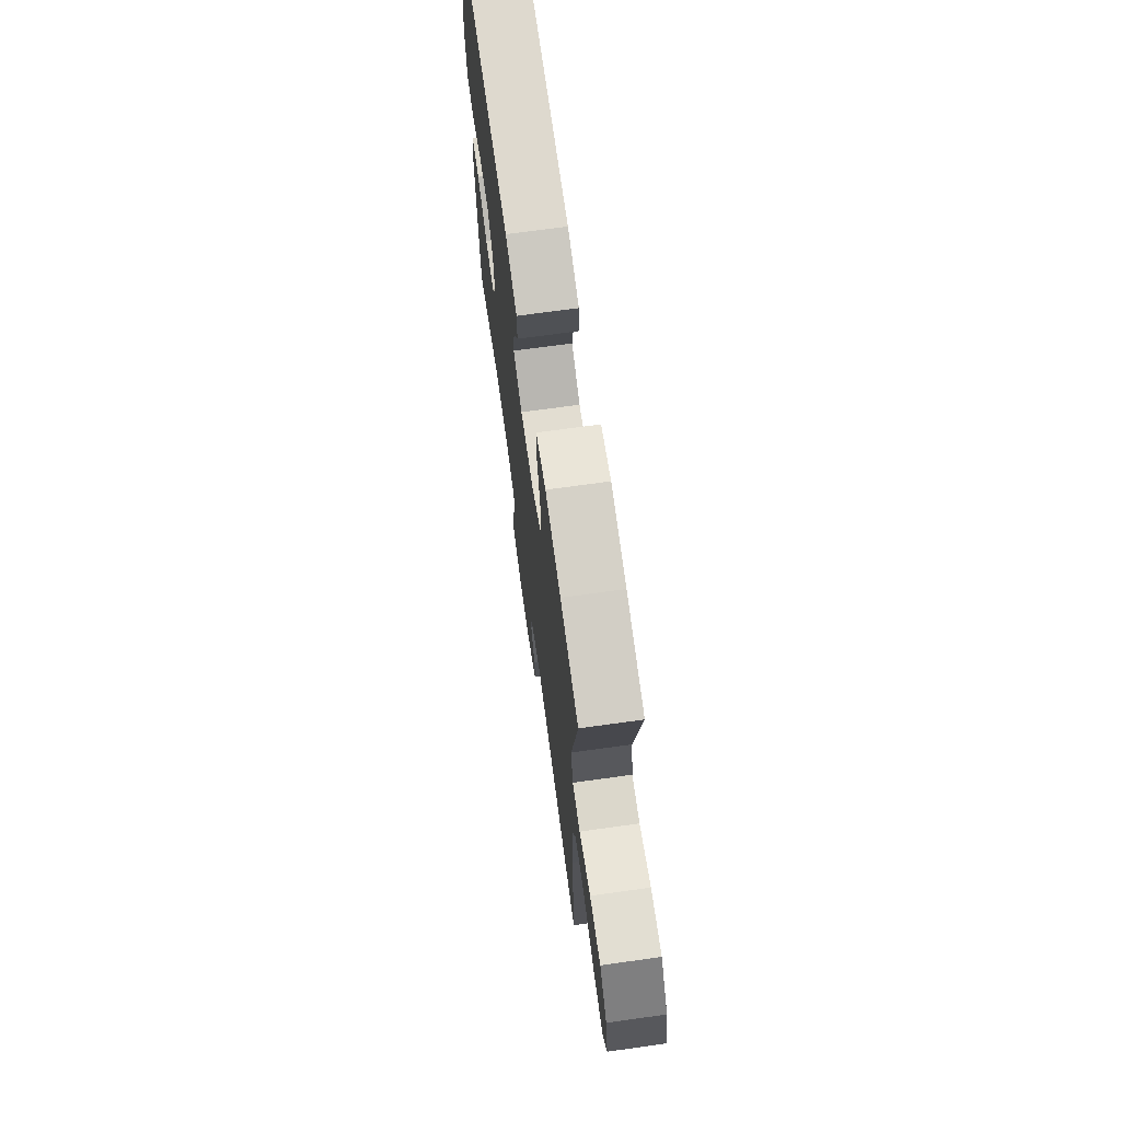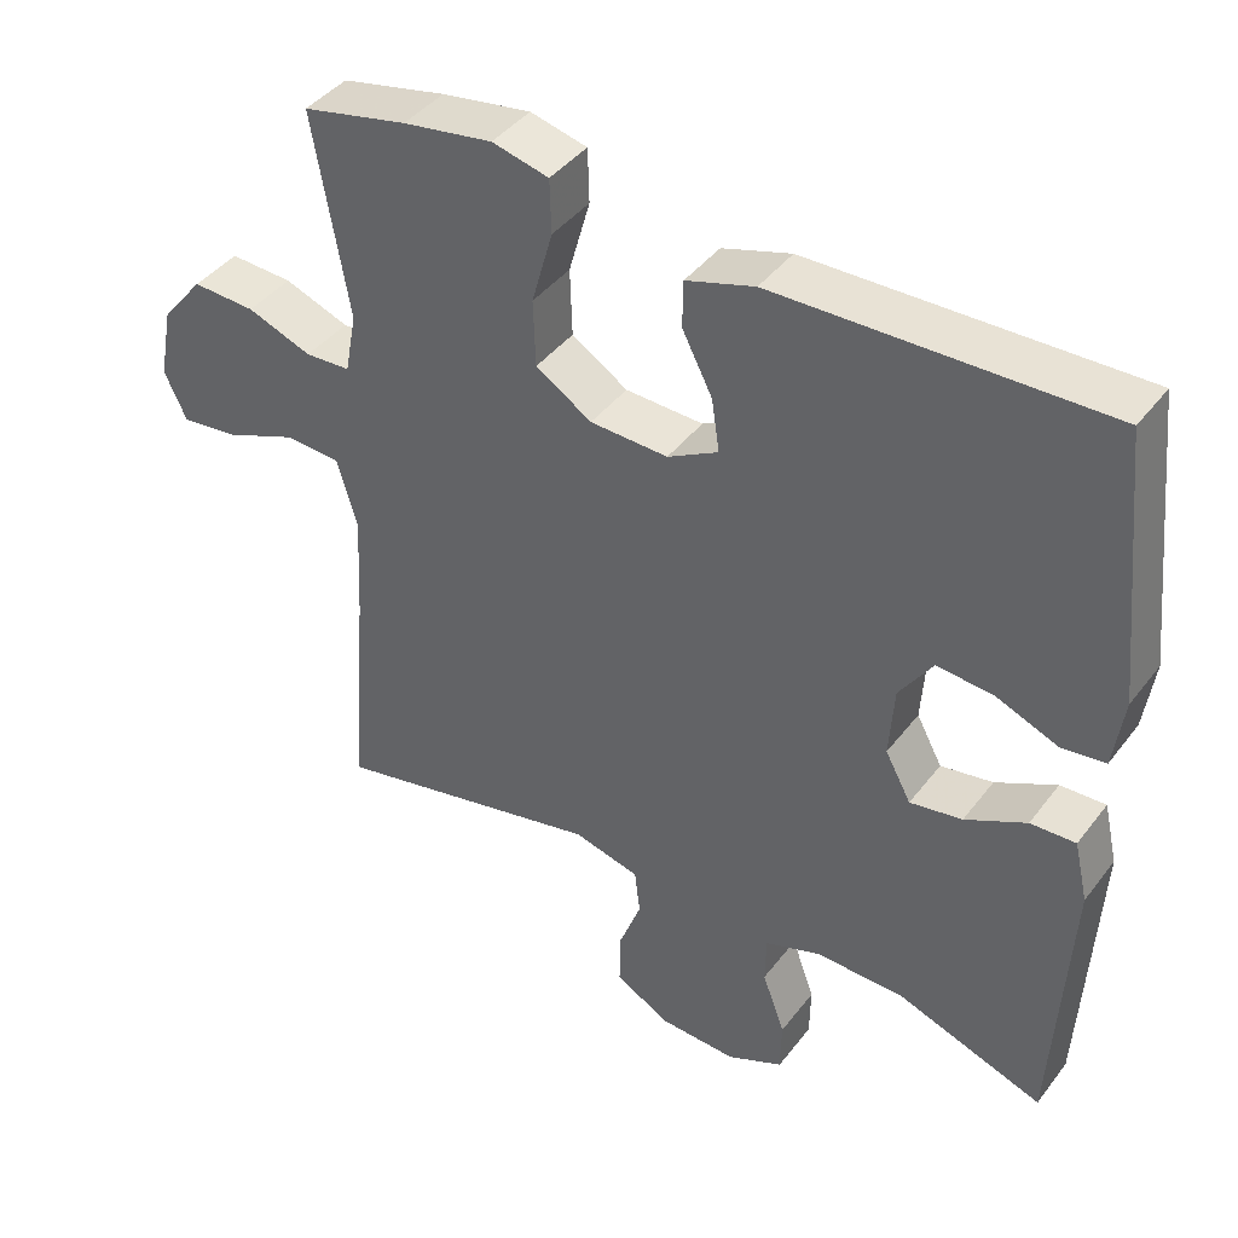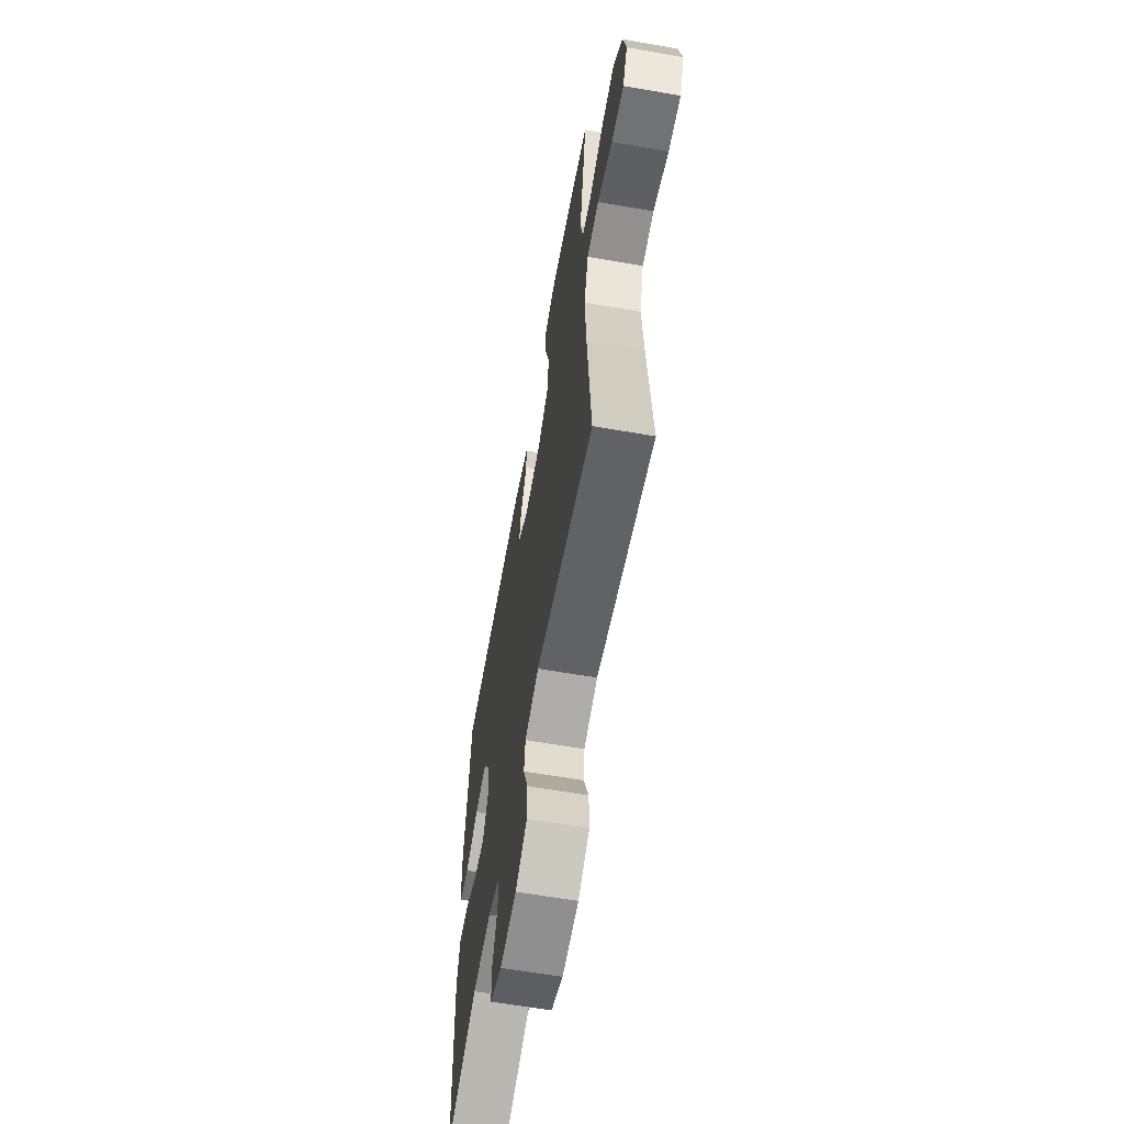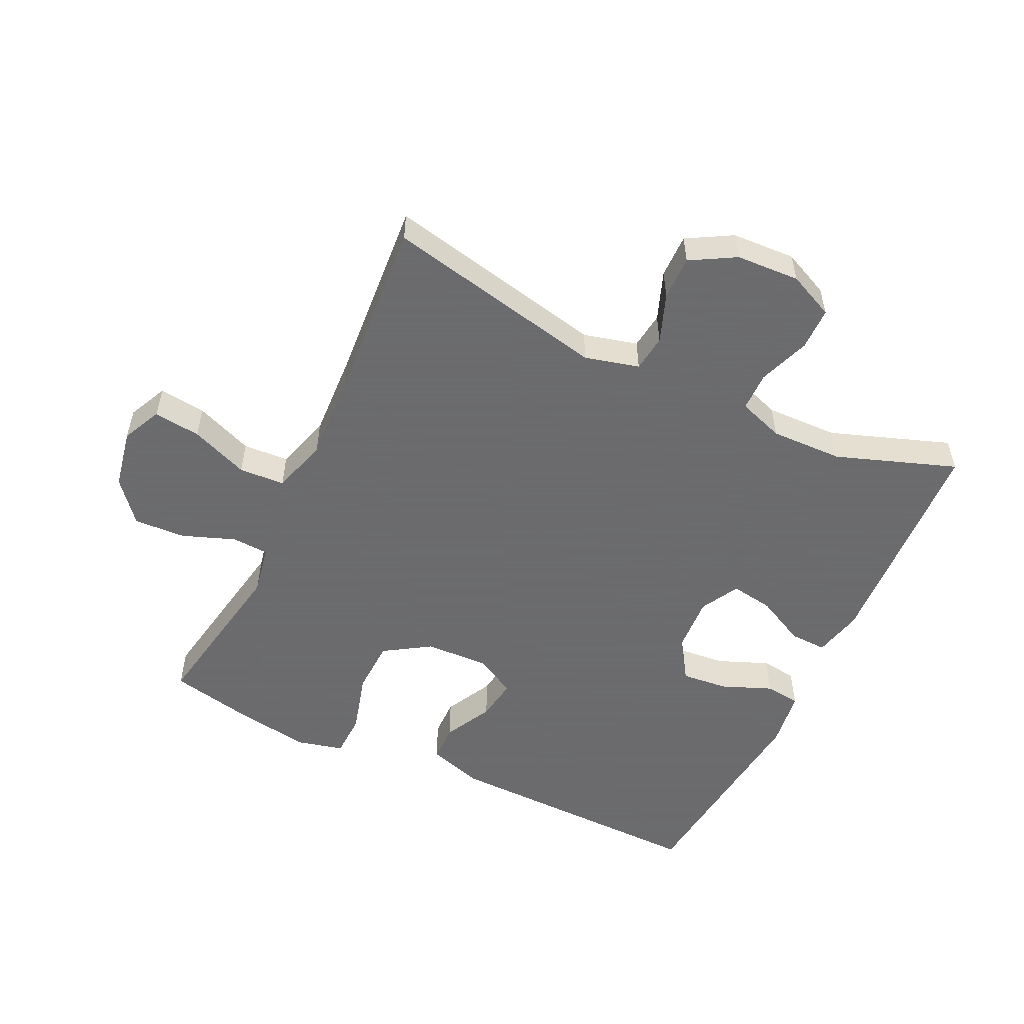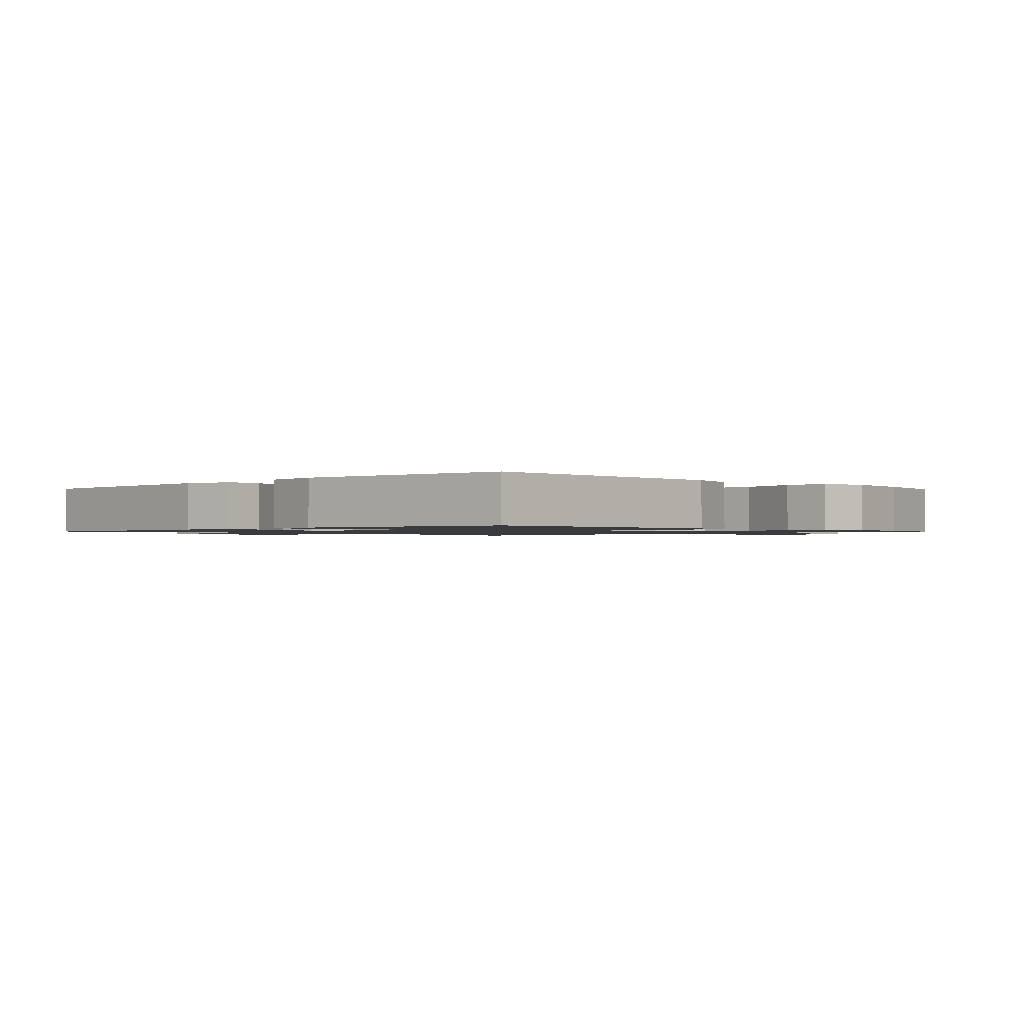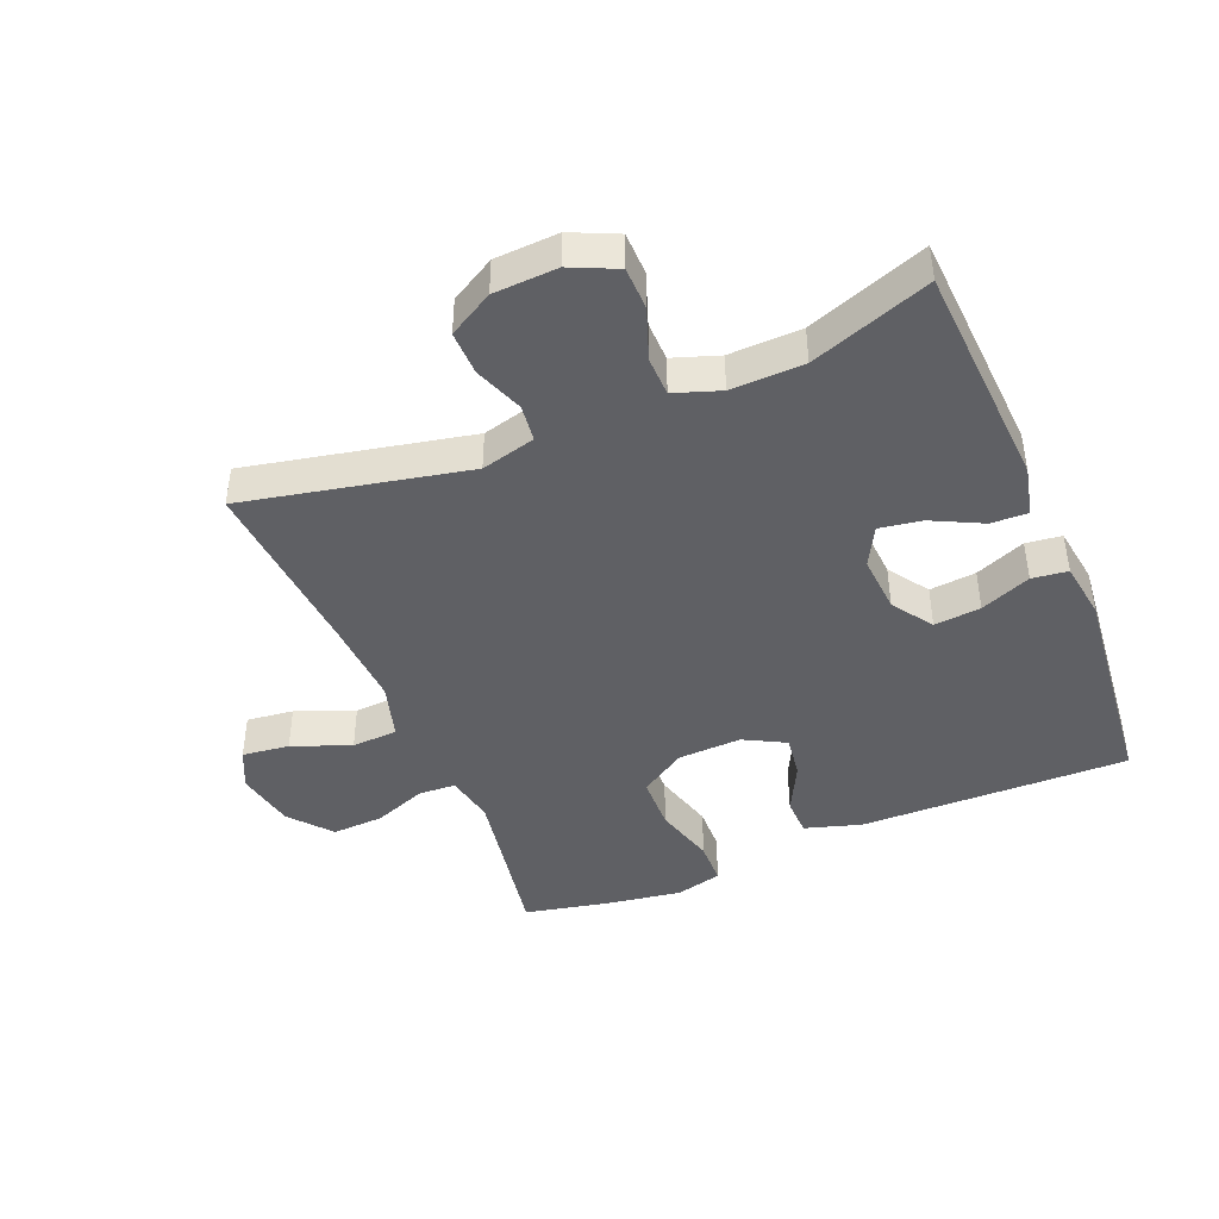
<metadata>
{"format":"obj","ext":"obj","renderer":"f3d","projection":"perspective","resolution":1024,"background":"white","views":[{"elev":70.6,"azim":82.1,"up":"+Z"},{"elev":41.6,"azim":-146.0,"up":"+Z"},{"elev":-62.5,"azim":80.0,"up":"+Z"},{"elev":-53.5,"azim":154.5,"up":"+Y"},{"elev":-1.2,"azim":-45.9,"up":"+Y"},{"elev":-43.6,"azim":-157.4,"up":"+Y"}]}
</metadata>
<code>
v 0.5 0.07 -0.5
v 0.151 0.07 -0.426
v 0.066 0.07 -0.448
v 0.059 0.07 -0.506
v 0.088 0.07 -0.583
v 0.089 0.07 -0.652
v 0.019 0.07 -0.692
v -0.081 0.07 -0.697
v -0.153 0.07 -0.664
v -0.154 0.07 -0.597
v -0.125 0.07 -0.517
v -0.126 0.07 -0.455
v -0.198 0.07 -0.43
v -0.312 0.07 -0.433
v -0.5 0.07 -0.5
v -0.52 0.07 -0.143
v -0.502 0.07 -0.065
v -0.444 0.07 -0.067
v -0.366 0.07 -0.106
v -0.299 0.07 -0.117
v -0.266 0.07 -0.056
v -0.272 0.07 0.035
v -0.315 0.07 0.098
v -0.388 0.07 0.091
v -0.467 0.07 0.059
v -0.523 0.07 0.066
v -0.536 0.07 0.157
v -0.5 0.07 0.5
v -0.078 0.07 0.493
v 0.01 0.07 0.466
v 0.011 0.07 0.406
v -0.028 0.07 0.33
v -0.038 0.07 0.263
v 0.027 0.07 0.228
v 0.127 0.07 0.232
v 0.199 0.07 0.278
v 0.202 0.07 0.364
v 0.175 0.07 0.46
v 0.177 0.07 0.529
v 0.25 0.07 0.547
v 0.365 0.07 0.529
v 0.5 0.07 0.5
v 0.454 0.07 0.239
v 0.469 0.07 0.161
v 0.527 0.07 0.158
v 0.61 0.07 0.189
v 0.691 0.07 0.193
v 0.745 0.07 0.128
v 0.763 0.07 0.034
v 0.734 0.07 -0.028
v 0.66 0.07 -0.019
v 0.569 0.07 0.017
v 0.497 0.07 0.013
v 0.471 0.07 -0.075
v 0.478 0.07 -0.21
v 0.5 0 -0.5
v 0.151 0 -0.426
v 0.066 0 -0.448
v 0.059 0 -0.506
v 0.088 0 -0.583
v 0.089 0 -0.652
v 0.019 0 -0.692
v -0.081 0 -0.697
v -0.153 0 -0.664
v -0.154 0 -0.597
v -0.125 0 -0.517
v -0.126 0 -0.455
v -0.198 0 -0.43
v -0.312 0 -0.433
v -0.5 0 -0.5
v -0.52 0 -0.143
v -0.502 0 -0.065
v -0.444 0 -0.067
v -0.366 0 -0.106
v -0.299 0 -0.117
v -0.266 0 -0.056
v -0.272 0 0.035
v -0.315 0 0.098
v -0.388 0 0.091
v -0.467 0 0.059
v -0.523 0 0.066
v -0.536 0 0.157
v -0.5 0 0.5
v -0.078 0 0.493
v 0.01 0 0.466
v 0.011 0 0.406
v -0.028 0 0.33
v -0.038 0 0.263
v 0.027 0 0.228
v 0.127 0 0.232
v 0.199 0 0.278
v 0.202 0 0.364
v 0.175 0 0.46
v 0.177 0 0.529
v 0.25 0 0.547
v 0.365 0 0.529
v 0.5 0 0.5
v 0.454 0 0.239
v 0.469 0 0.161
v 0.527 0 0.158
v 0.61 0 0.189
v 0.691 0 0.193
v 0.745 0 0.128
v 0.763 0 0.034
v 0.734 0 -0.028
v 0.66 0 -0.019
v 0.569 0 0.017
v 0.497 0 0.013
v 0.471 0 -0.075
v 0.478 0 -0.21
f 49 50 51 52
f 49 52 53
f 48 49 53
f 45 46 47 48
f 44 45 48 53
f 43 44 53 54
f 41 42 43
f 37 38 39 40
f 36 37 40 41
f 29 30 31 32
f 29 32 33
f 28 29 33
f 27 28 33 34
f 24 25 26 27
f 23 24 27 34
f 16 17 18 19
f 14 15 16 19
f 13 14 19 20
f 12 13 20 21
f 8 9 10 11
f 8 11 12
f 7 8 12
f 4 5 6 7
f 3 4 7 12
f 2 3 12 21
f 55 1 2 21
f 36 41 43 54
f 35 36 54 55
f 22 23 34 35
f 21 22 35 55
f 107 106 105 104
f 108 107 104
f 108 104 103
f 103 102 101 100
f 108 103 100 99
f 109 108 99 98
f 98 97 96
f 95 94 93 92
f 96 95 92 91
f 87 86 85 84
f 88 87 84
f 88 84 83
f 89 88 83 82
f 82 81 80 79
f 89 82 79 78
f 74 73 72 71
f 74 71 70 69
f 75 74 69 68
f 76 75 68 67
f 66 65 64 63
f 67 66 63
f 67 63 62
f 62 61 60 59
f 67 62 59 58
f 76 67 58 57
f 76 57 56 110
f 109 98 96 91
f 110 109 91 90
f 90 89 78 77
f 110 90 77 76
f 1 56 57 2
f 2 57 58 3
f 3 58 59 4
f 4 59 60 5
f 5 60 61 6
f 6 61 62 7
f 7 62 63 8
f 8 63 64 9
f 9 64 65 10
f 10 65 66 11
f 11 66 67 12
f 12 67 68 13
f 13 68 69 14
f 14 69 70 15
f 15 70 71 16
f 16 71 72 17
f 17 72 73 18
f 18 73 74 19
f 19 74 75 20
f 20 75 76 21
f 21 76 77 22
f 22 77 78 23
f 23 78 79 24
f 24 79 80 25
f 25 80 81 26
f 26 81 82 27
f 27 82 83 28
f 28 83 84 29
f 29 84 85 30
f 30 85 86 31
f 31 86 87 32
f 32 87 88 33
f 33 88 89 34
f 34 89 90 35
f 35 90 91 36
f 36 91 92 37
f 37 92 93 38
f 38 93 94 39
f 39 94 95 40
f 40 95 96 41
f 41 96 97 42
f 42 97 98 43
f 43 98 99 44
f 44 99 100 45
f 45 100 101 46
f 46 101 102 47
f 47 102 103 48
f 48 103 104 49
f 49 104 105 50
f 50 105 106 51
f 51 106 107 52
f 52 107 108 53
f 53 108 109 54
f 54 109 110 55
f 55 110 56 1

</code>
